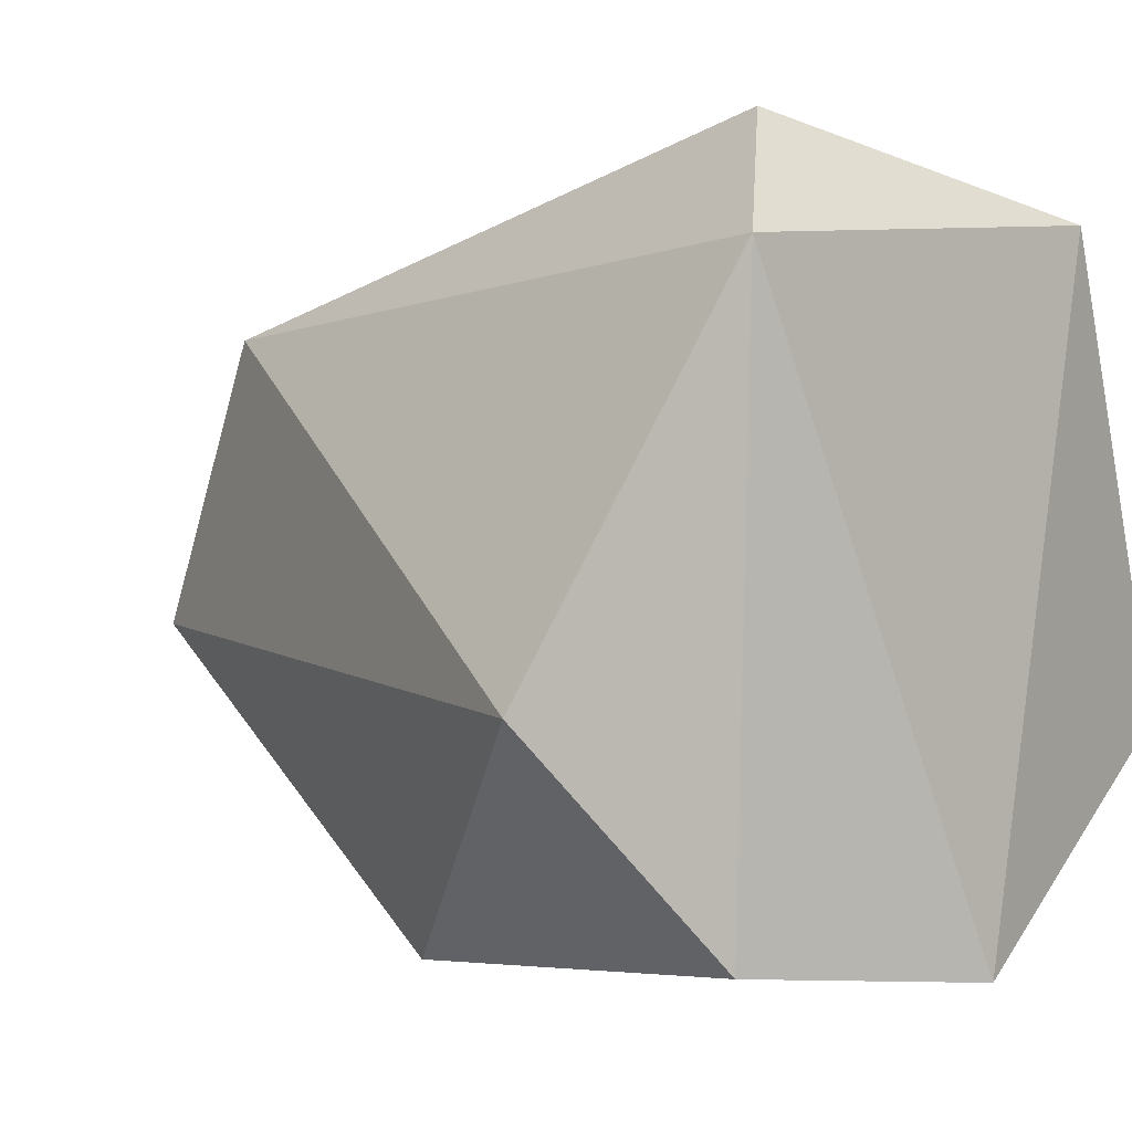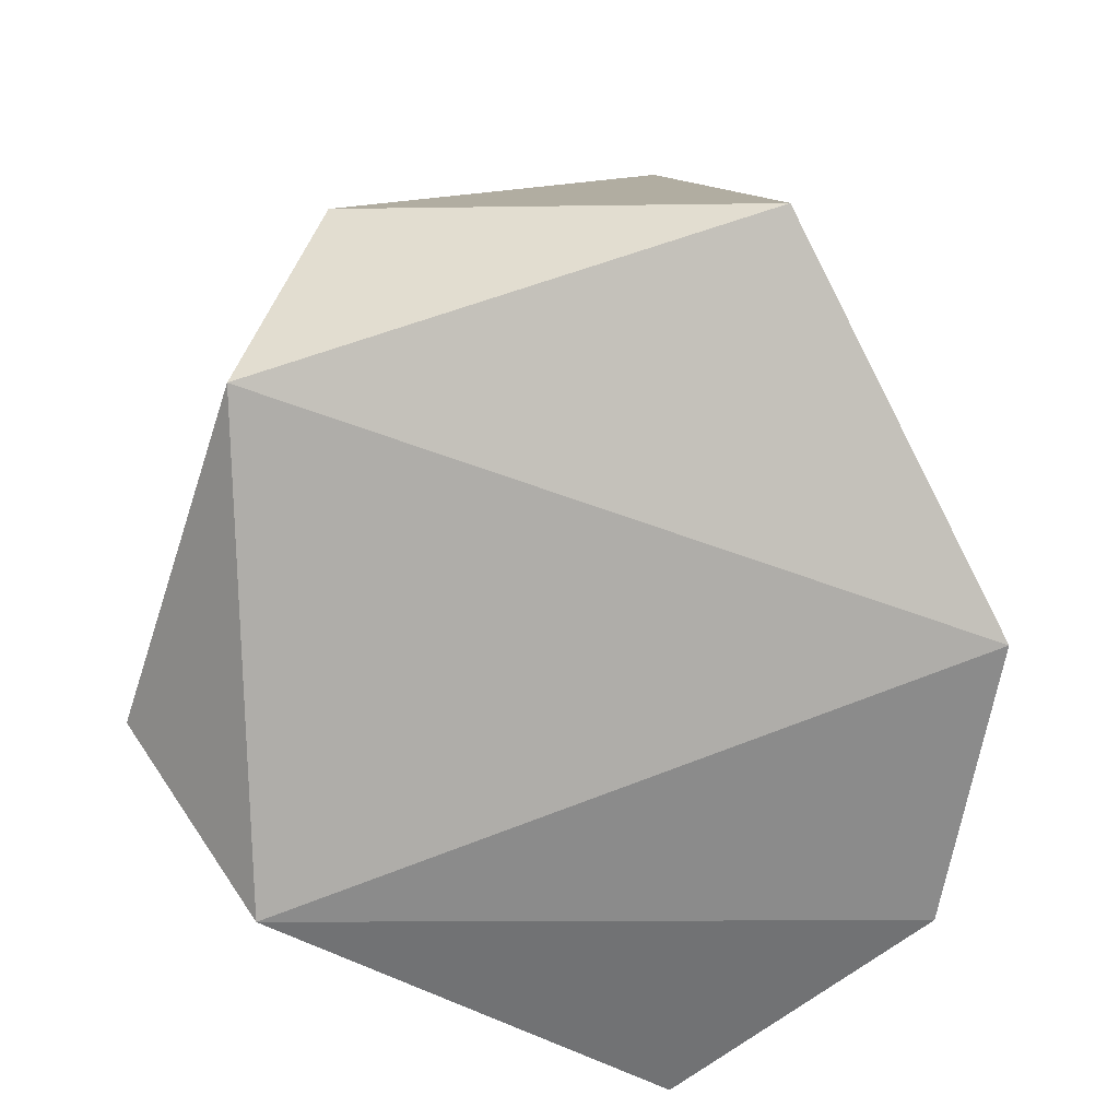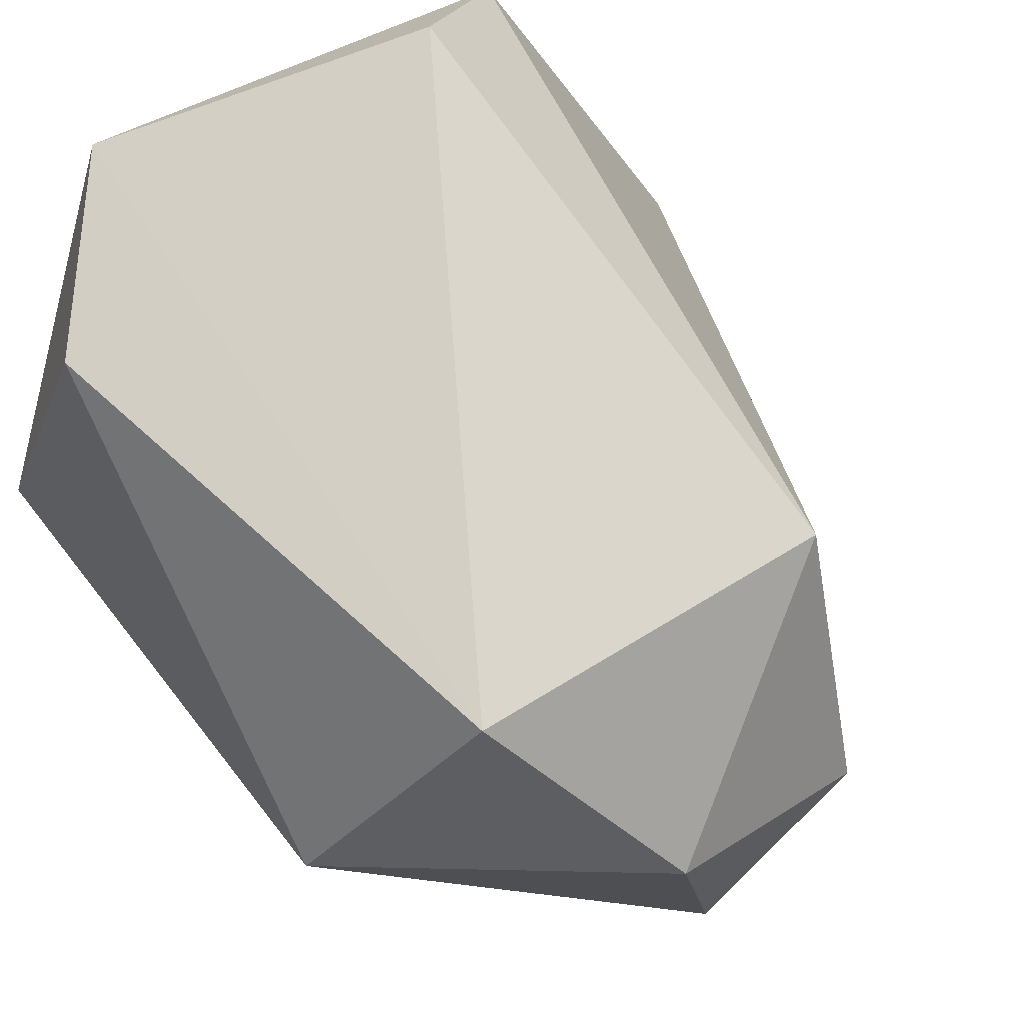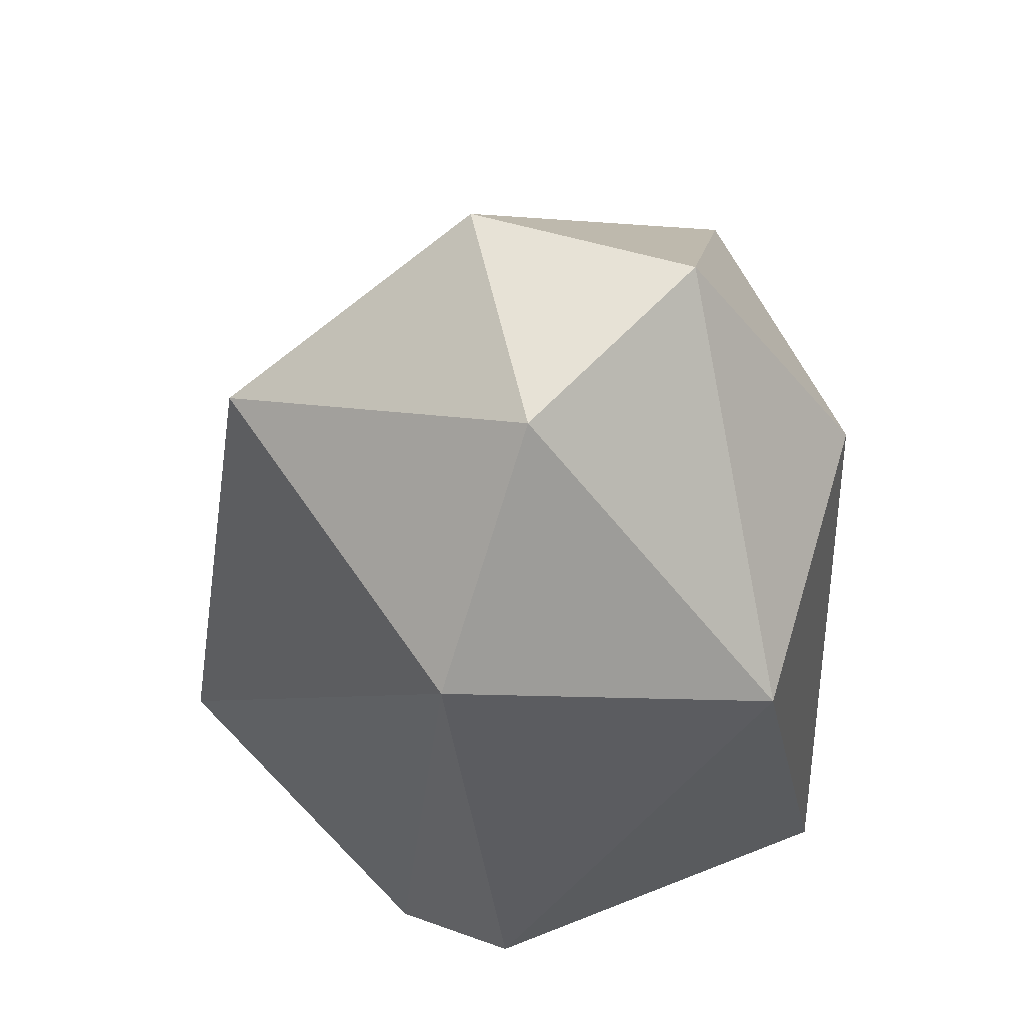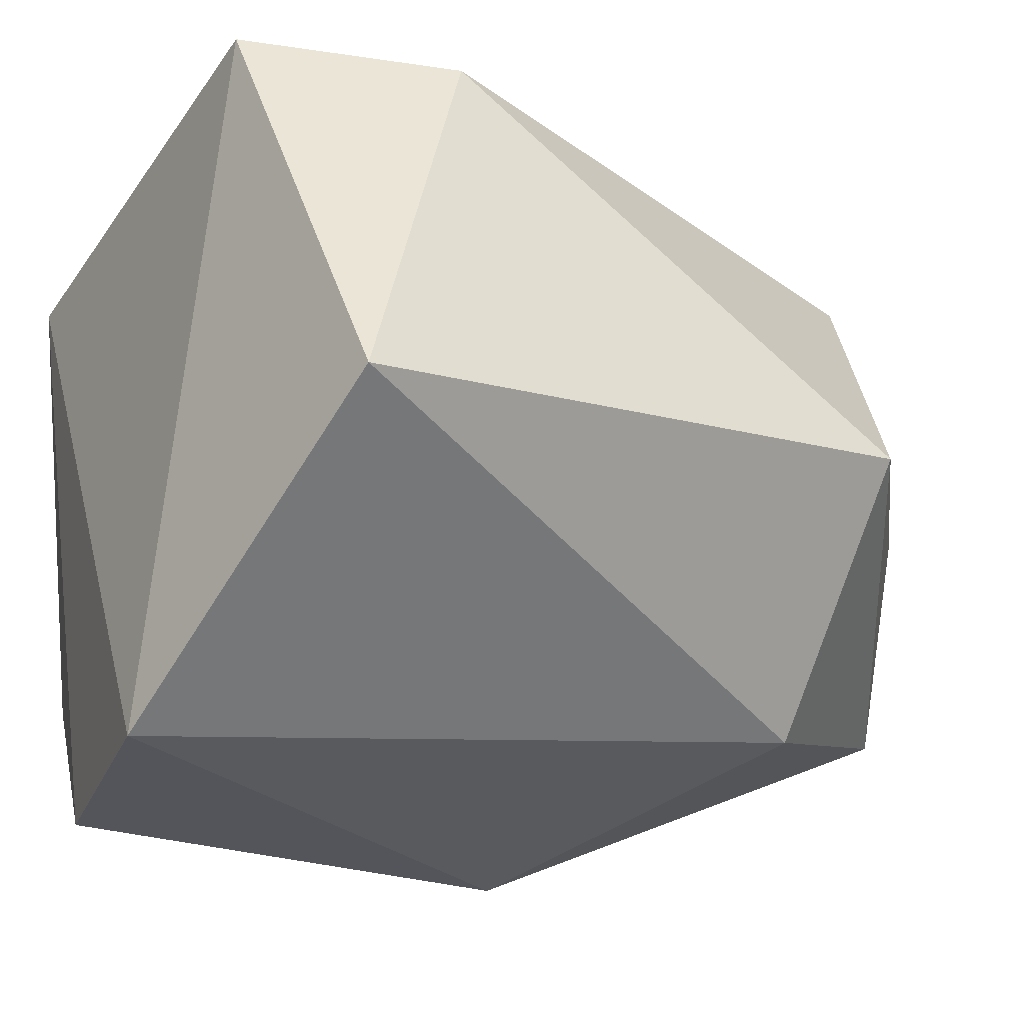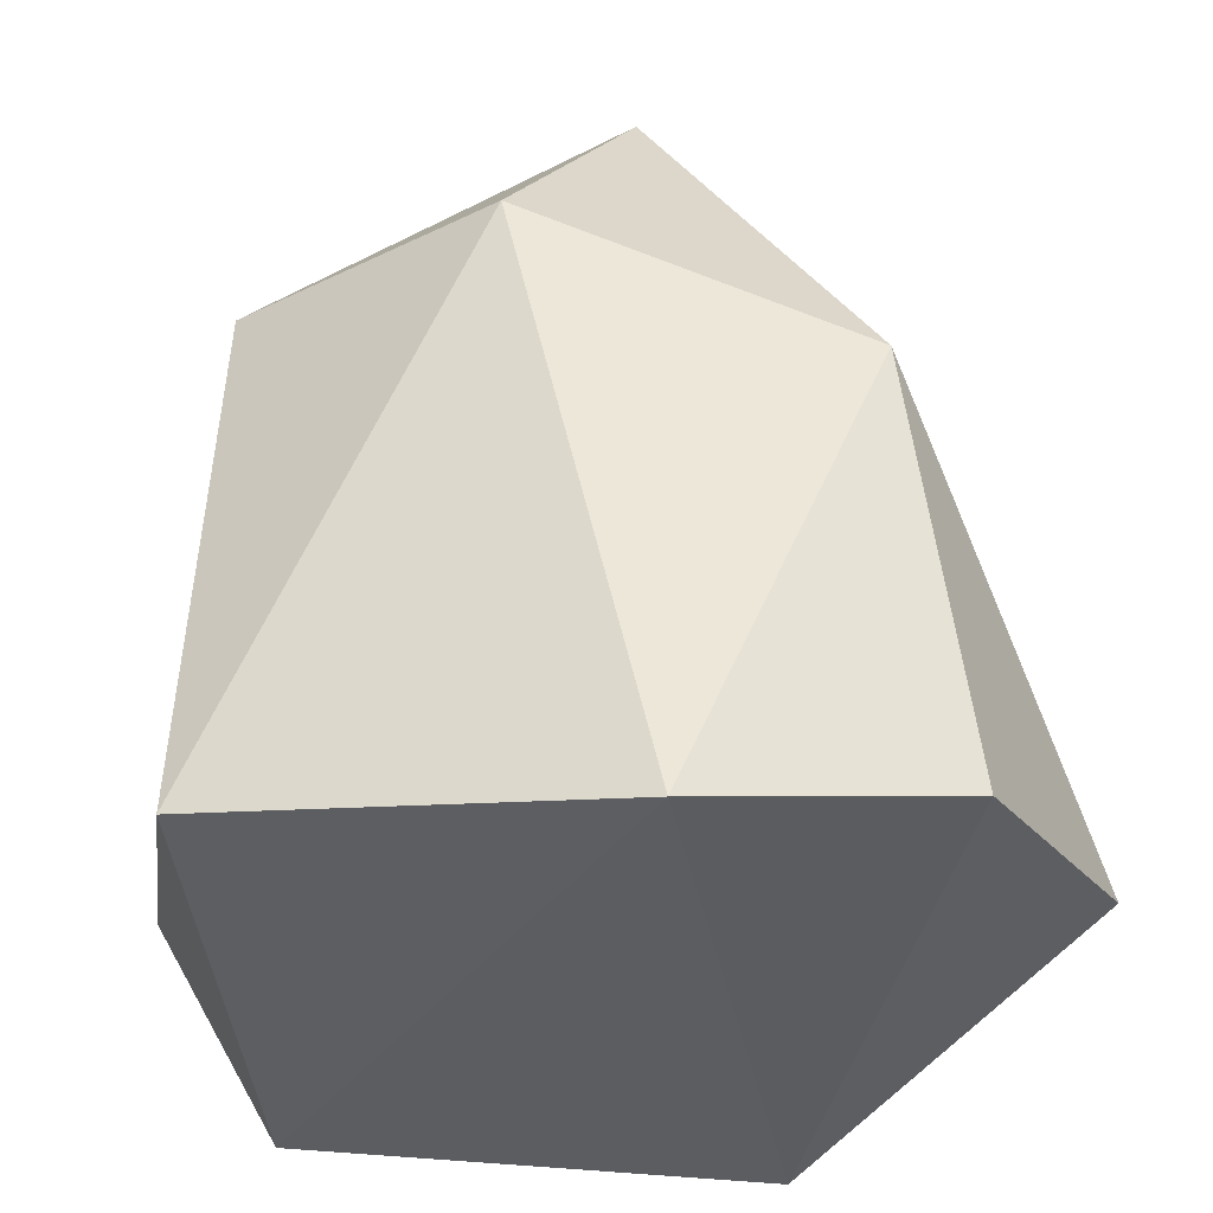
<metadata>
{"format":"obj","ext":"obj","renderer":"f3d","projection":"perspective","resolution":1024,"background":"white","views":[{"elev":-3.5,"azim":-46.4,"up":"+Z"},{"elev":-77.1,"azim":83.4,"up":"+Y"},{"elev":62.1,"azim":147.7,"up":"+Z"},{"elev":68.5,"azim":56.1,"up":"+Y"},{"elev":-27.6,"azim":59.3,"up":"+Z"},{"elev":-35.4,"azim":162.6,"up":"+Y"}]}
</metadata>
<code>
g default
v -2.365 0.2541 -4.222
v -2.562 -0.004889 -4.138
v -2.608 0.9405 -5.004
v -2.577 1.05 -4.258
v -3.129 1.05 -4.249
v -3.086 0.7194 -5.124
v -3.489 0.163 -4.803
v -2.838 1.273 -4.862
v -3.091 1.256 -4.652
v -2.329 0.9446 -4.665
v -2.274 0.07556 -4.797
v -3.052 0.1482 -4.031
v -3.248 -0.00656 -4.236
v -3.178 0.08346 -5.11
v -2.779 -0.005146 -5.133
v -2.764 1.292 -4.53
g Nature_RockSmall3
f 2 12 13
f 7 5 9
f 13 14 15
f 2 15 11
f 1 10 4
f 7 6 14
f 12 4 5
f 9 16 8
f 9 5 16
f 10 3 8
f 12 5 13
f 9 6 7
f 6 3 15
f 8 3 6
f 1 4 2
f 5 4 16
f 13 5 7
f 13 7 14
f 2 13 15
f 11 10 1
f 15 14 6
f 15 3 11
f 10 11 3
f 2 4 12
f 10 16 4
f 8 6 9
f 2 11 1
f 10 8 16

</code>
